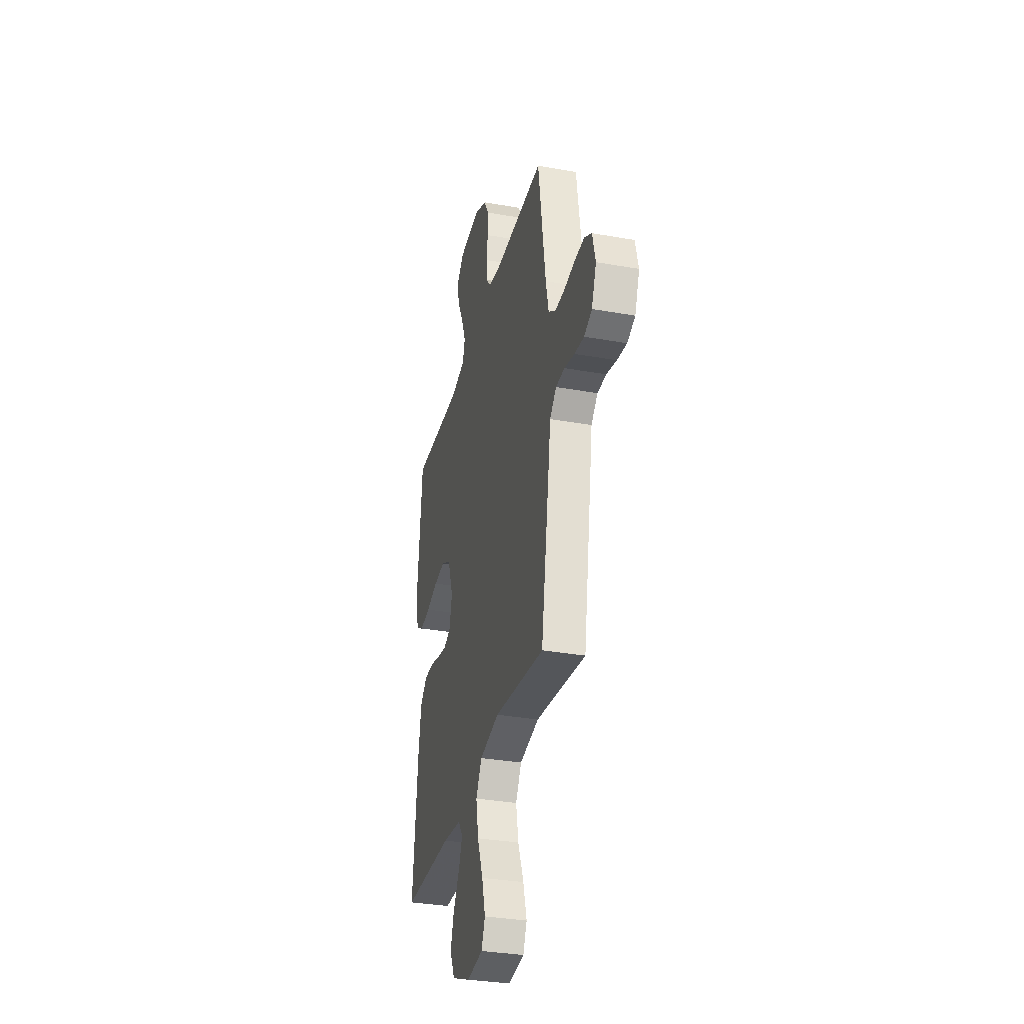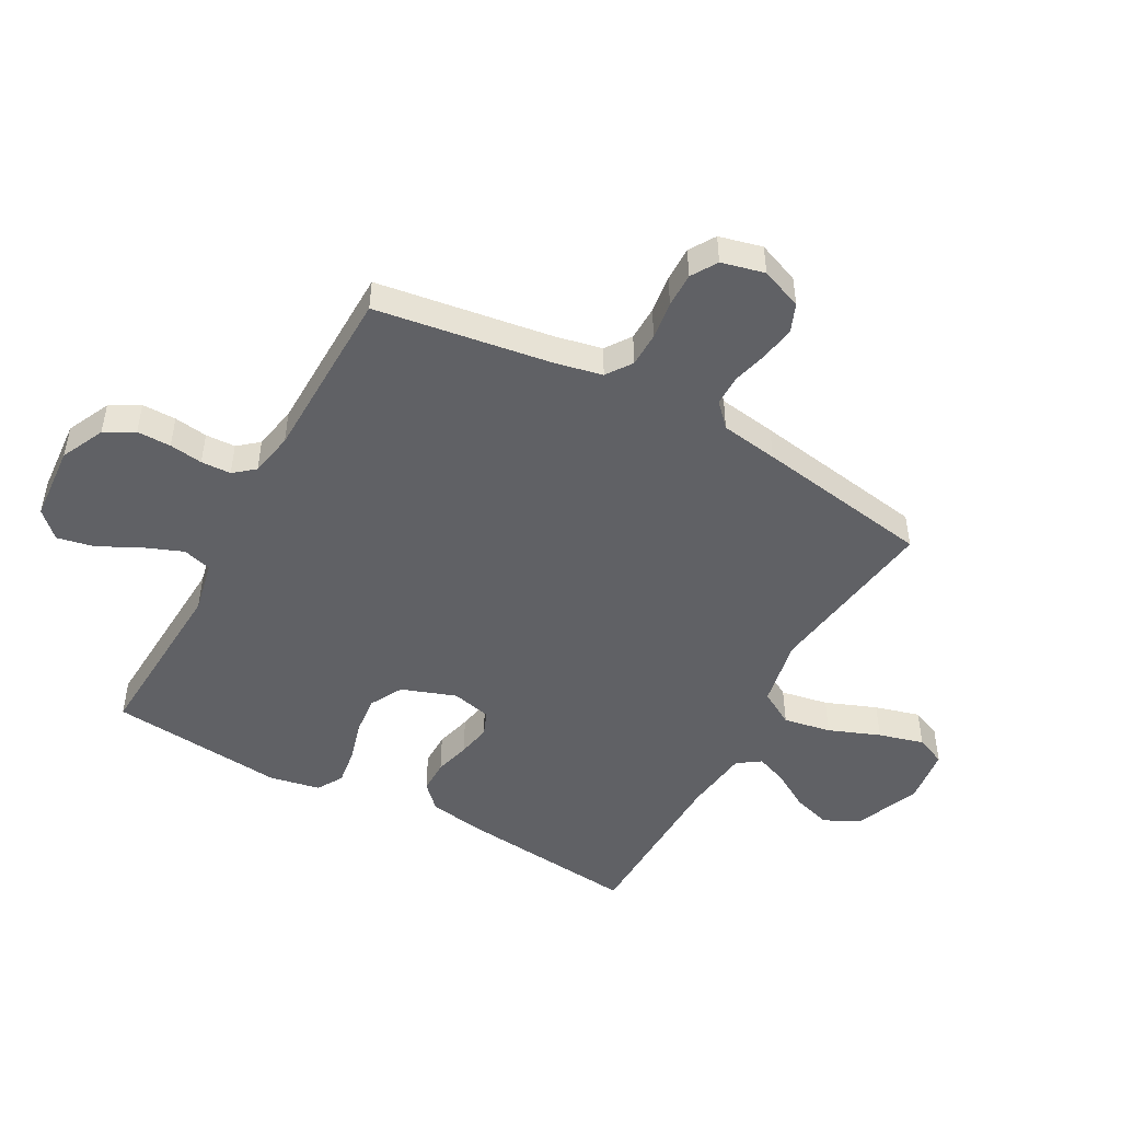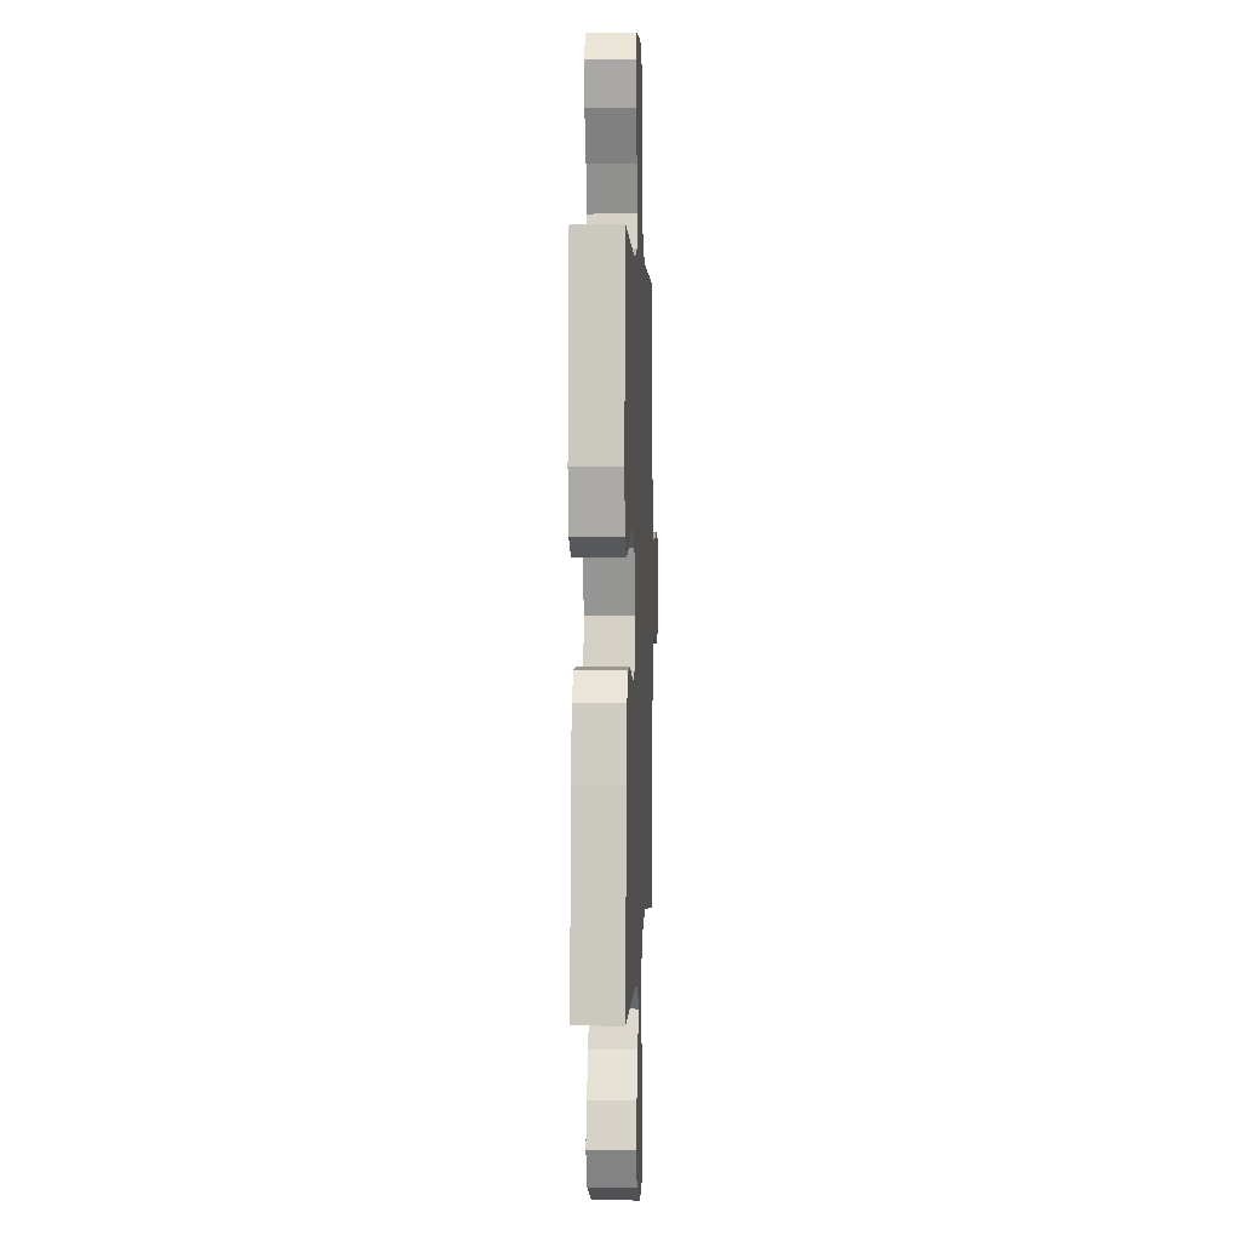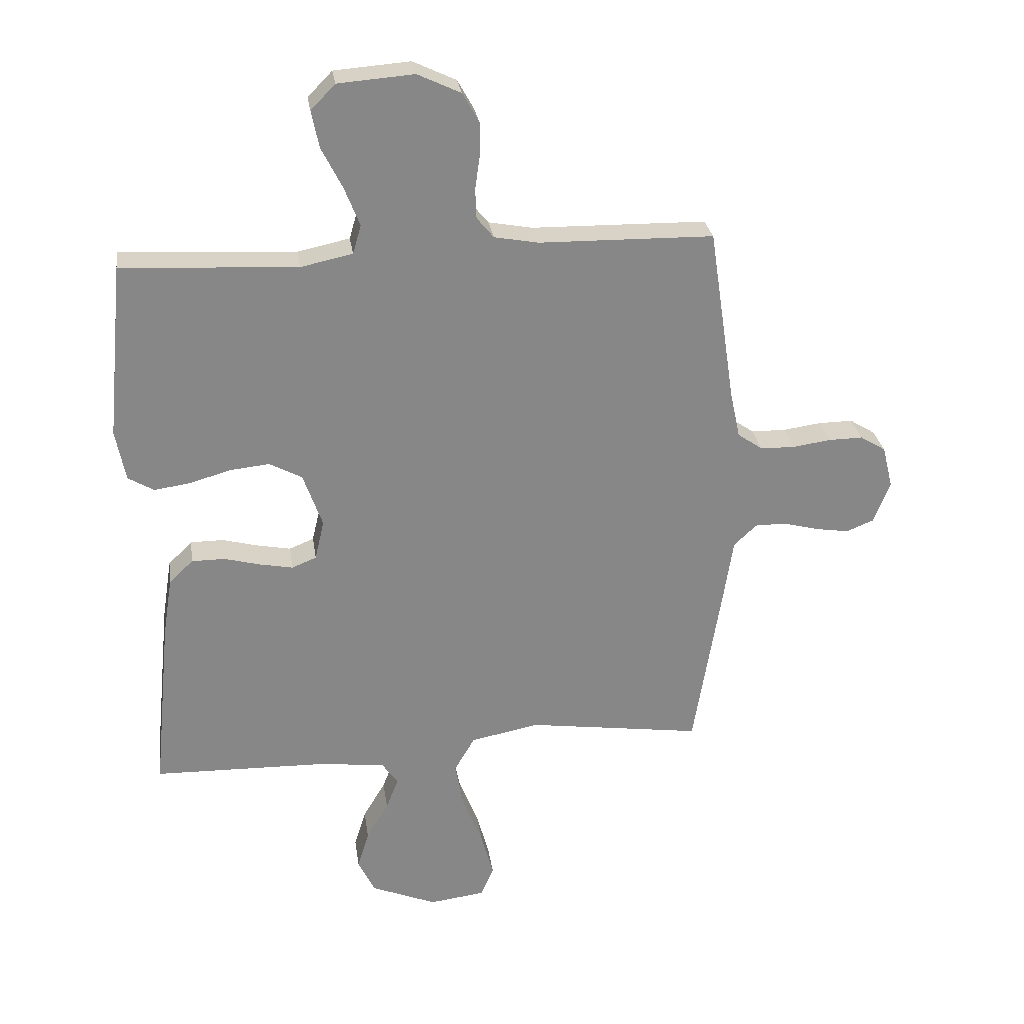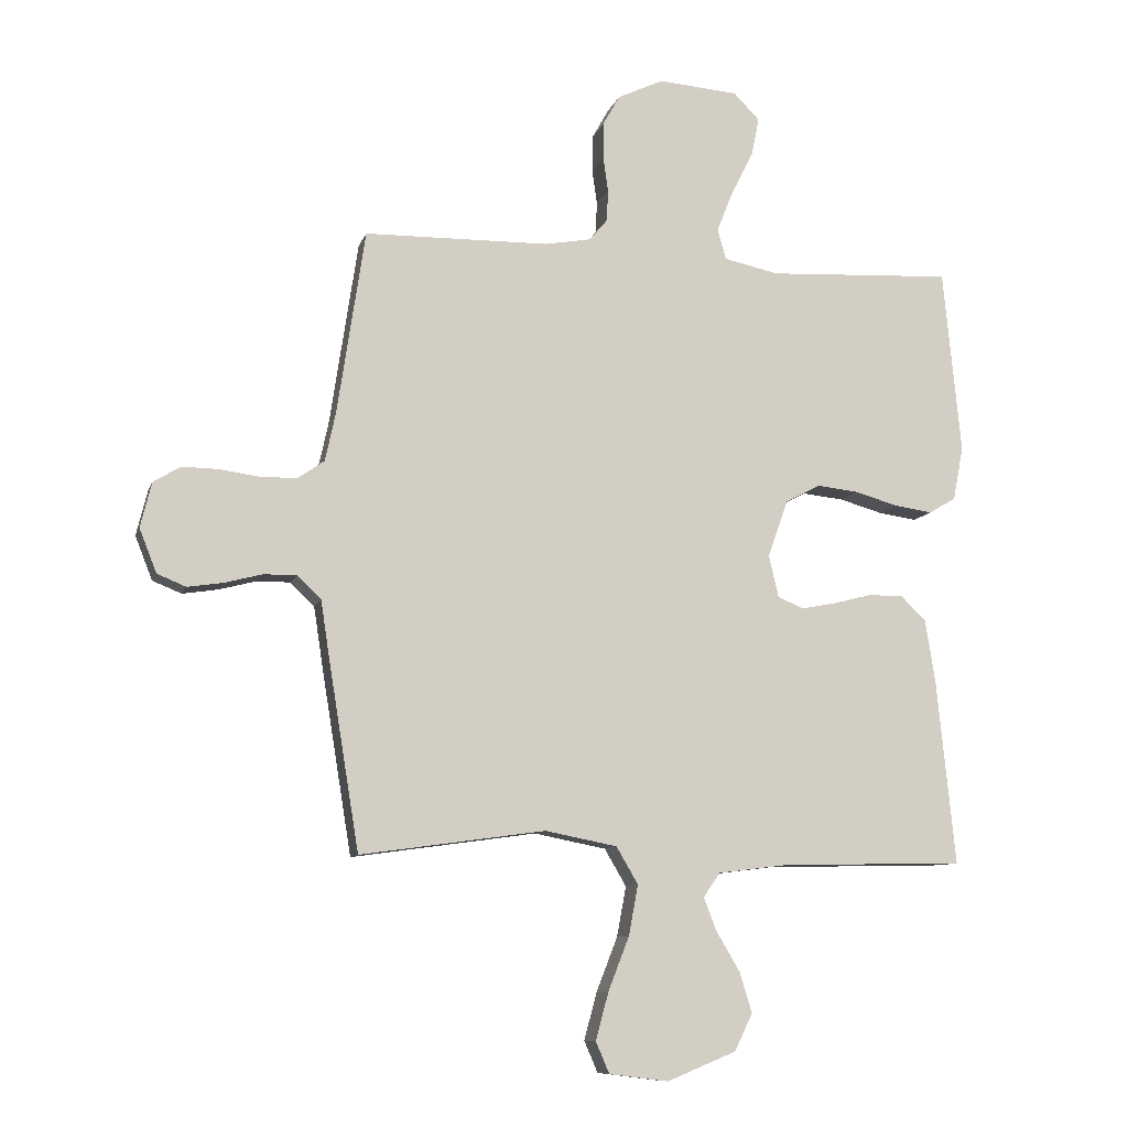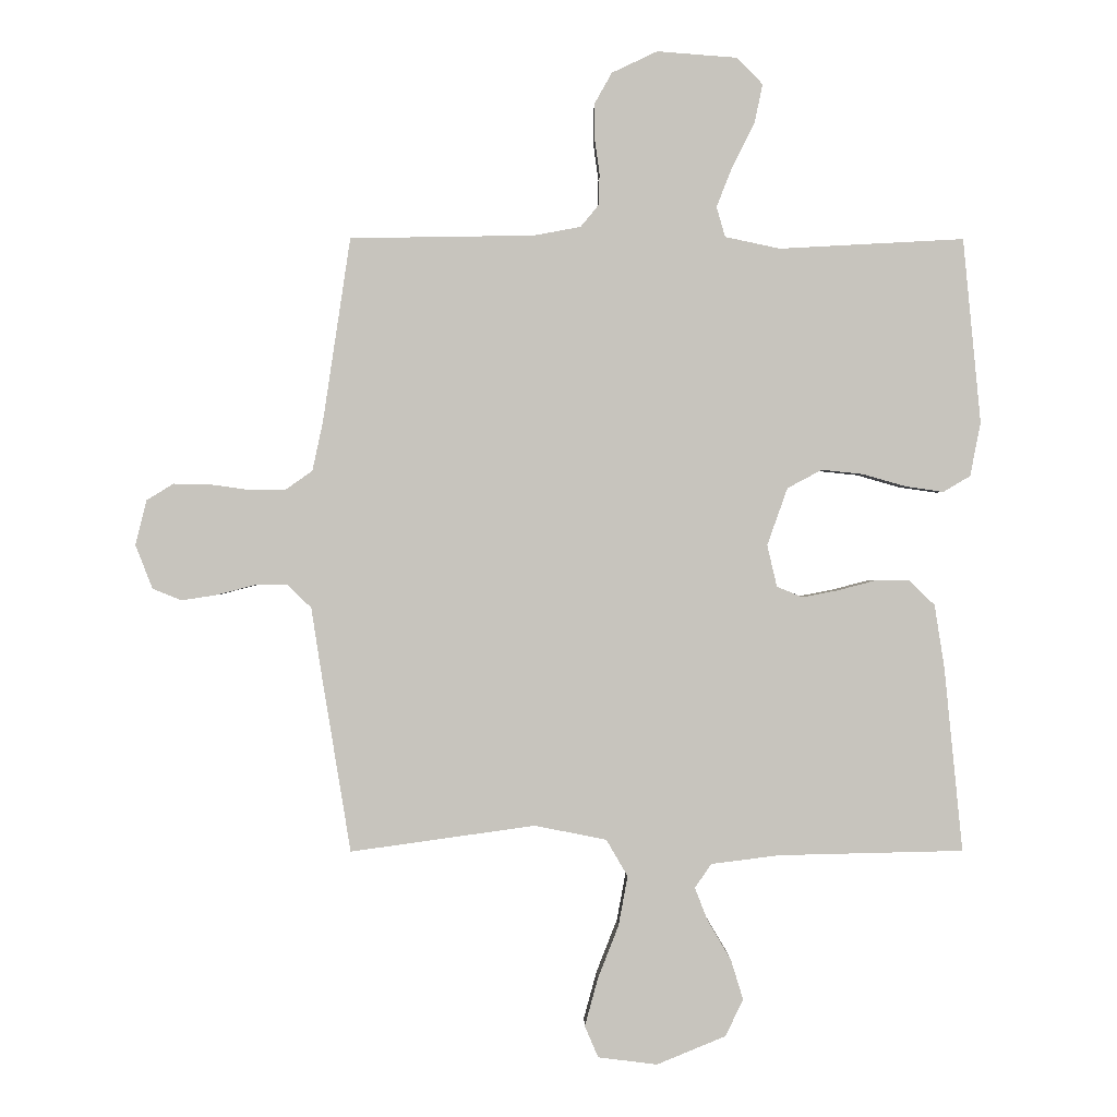
<metadata>
{"format":"obj","ext":"obj","renderer":"f3d","projection":"perspective","resolution":1024,"background":"white","views":[{"elev":-33.1,"azim":76.2,"up":"+Z"},{"elev":-48.4,"azim":61.2,"up":"+Y"},{"elev":2.7,"azim":-87.5,"up":"+Z"},{"elev":28.0,"azim":-8.2,"up":"+Z"},{"elev":-9.6,"azim":165.4,"up":"+Z"},{"elev":0.4,"azim":179.3,"up":"+Z"}]}
</metadata>
<code>
v -0.5 0.07 0.5
v -0.2 0.07 0.484
v -0.111 0.07 0.503
v -0.097 0.07 0.552
v -0.123 0.07 0.618
v -0.159 0.07 0.689
v -0.172 0.07 0.752
v -0.13 0.07 0.795
v 0 0.07 0.805
v 0.074 0.07 0.77
v 0.102 0.07 0.72
v 0.102 0.07 0.662
v 0.094 0.07 0.605
v 0.096 0.07 0.554
v 0.125 0.07 0.519
v 0.2 0.07 0.505
v 0.5 0.07 0.5
v 0.545 0.07 0.2
v 0.562 0.07 0.121
v 0.605 0.07 0.091
v 0.664 0.07 0.09
v 0.729 0.07 0.099
v 0.788 0.07 0.1
v 0.832 0.07 0.073
v 0.85 0.07 0
v 0.822 0.07 -0.071
v 0.775 0.07 -0.09
v 0.717 0.07 -0.081
v 0.656 0.07 -0.065
v 0.603 0.07 -0.065
v 0.564 0.07 -0.102
v 0.549 0.07 -0.2
v 0.5 0.07 -0.5
v 0.2 0.07 -0.458
v 0.083 0.07 -0.481
v 0.048 0.07 -0.541
v 0.063 0.07 -0.622
v 0.097 0.07 -0.709
v 0.118 0.07 -0.786
v 0.096 0.07 -0.837
v 0 0.07 -0.849
v -0.112 0.07 -0.803
v -0.141 0.07 -0.743
v -0.121 0.07 -0.678
v -0.083 0.07 -0.614
v -0.062 0.07 -0.56
v -0.089 0.07 -0.521
v -0.2 0.07 -0.507
v -0.5 0.07 -0.5
v -0.47 0.07 -0.2
v -0.454 0.07 -0.098
v -0.413 0.07 -0.058
v -0.356 0.07 -0.058
v -0.295 0.07 -0.074
v -0.238 0.07 -0.085
v -0.196 0.07 -0.068
v -0.18 0.07 0
v -0.213 0.07 0.093
v -0.269 0.07 0.123
v -0.336 0.07 0.116
v -0.406 0.07 0.096
v -0.468 0.07 0.087
v -0.512 0.07 0.113
v -0.529 0.07 0.2
v -0.5 0 0.5
v -0.2 0 0.484
v -0.111 0 0.503
v -0.097 0 0.552
v -0.123 0 0.618
v -0.159 0 0.689
v -0.172 0 0.752
v -0.13 0 0.795
v 0 0 0.805
v 0.074 0 0.77
v 0.102 0 0.72
v 0.102 0 0.662
v 0.094 0 0.605
v 0.096 0 0.554
v 0.125 0 0.519
v 0.2 0 0.505
v 0.5 0 0.5
v 0.545 0 0.2
v 0.562 0 0.121
v 0.605 0 0.091
v 0.664 0 0.09
v 0.729 0 0.099
v 0.788 0 0.1
v 0.832 0 0.073
v 0.85 0 0
v 0.822 0 -0.071
v 0.775 0 -0.09
v 0.717 0 -0.081
v 0.656 0 -0.065
v 0.603 0 -0.065
v 0.564 0 -0.102
v 0.549 0 -0.2
v 0.5 0 -0.5
v 0.2 0 -0.458
v 0.083 0 -0.481
v 0.048 0 -0.541
v 0.063 0 -0.622
v 0.097 0 -0.709
v 0.118 0 -0.786
v 0.096 0 -0.837
v 0 0 -0.849
v -0.112 0 -0.803
v -0.141 0 -0.743
v -0.121 0 -0.678
v -0.083 0 -0.614
v -0.062 0 -0.56
v -0.089 0 -0.521
v -0.2 0 -0.507
v -0.5 0 -0.5
v -0.47 0 -0.2
v -0.454 0 -0.098
v -0.413 0 -0.058
v -0.356 0 -0.058
v -0.295 0 -0.074
v -0.238 0 -0.085
v -0.196 0 -0.068
v -0.18 0 0
v -0.213 0 0.093
v -0.269 0 0.123
v -0.336 0 0.116
v -0.406 0 0.096
v -0.468 0 0.087
v -0.512 0 0.113
v -0.529 0 0.2
f 64 1 2
f 63 64 2
f 62 63 2
f 61 62 2
f 60 61 2
f 59 60 2 3
f 58 59 3
f 57 58 3 4
f 52 53 54
f 51 52 54
f 50 51 54
f 49 50 54
f 48 49 54
f 47 48 54 55
f 46 47 55 56
f 43 44 45
f 42 43 45
f 41 42 45
f 40 41 45
f 39 40 45
f 38 39 45
f 37 38 45
f 36 37 45 46
f 46 56 57
f 36 46 57
f 35 36 57
f 31 32 33 34
f 27 28 29
f 26 27 29
f 25 26 29
f 24 25 29
f 23 24 29
f 22 23 29
f 21 22 29
f 20 21 29 30
f 19 20 30 31
f 16 17 18
f 35 57 4
f 34 35 4
f 31 34 4
f 19 31 4
f 18 19 4
f 16 18 4
f 15 16 4
f 11 12 13
f 10 11 13
f 9 10 13
f 8 9 13
f 7 8 13
f 6 7 13
f 5 6 13
f 14 15 4 5
f 5 13 14
f 66 65 128
f 66 128 127
f 66 127 126
f 66 126 125
f 66 125 124
f 67 66 124 123
f 67 123 122
f 68 67 122 121
f 118 117 116
f 118 116 115
f 118 115 114
f 118 114 113
f 118 113 112
f 119 118 112 111
f 120 119 111 110
f 109 108 107
f 109 107 106
f 109 106 105
f 109 105 104
f 109 104 103
f 109 103 102
f 109 102 101
f 110 109 101 100
f 121 120 110
f 121 110 100
f 121 100 99
f 98 97 96 95
f 93 92 91
f 93 91 90
f 93 90 89
f 93 89 88
f 93 88 87
f 93 87 86
f 93 86 85
f 94 93 85 84
f 95 94 84 83
f 82 81 80
f 68 121 99
f 68 99 98
f 68 98 95
f 68 95 83
f 68 83 82
f 68 82 80
f 68 80 79
f 77 76 75
f 77 75 74
f 77 74 73
f 77 73 72
f 77 72 71
f 77 71 70
f 77 70 69
f 69 68 79 78
f 78 77 69
f 1 65 66 2
f 2 66 67 3
f 3 67 68 4
f 4 68 69 5
f 5 69 70 6
f 6 70 71 7
f 7 71 72 8
f 8 72 73 9
f 9 73 74 10
f 10 74 75 11
f 11 75 76 12
f 12 76 77 13
f 13 77 78 14
f 14 78 79 15
f 15 79 80 16
f 16 80 81 17
f 17 81 82 18
f 18 82 83 19
f 19 83 84 20
f 20 84 85 21
f 21 85 86 22
f 22 86 87 23
f 23 87 88 24
f 24 88 89 25
f 25 89 90 26
f 26 90 91 27
f 27 91 92 28
f 28 92 93 29
f 29 93 94 30
f 30 94 95 31
f 31 95 96 32
f 32 96 97 33
f 33 97 98 34
f 34 98 99 35
f 35 99 100 36
f 36 100 101 37
f 37 101 102 38
f 38 102 103 39
f 39 103 104 40
f 40 104 105 41
f 41 105 106 42
f 42 106 107 43
f 43 107 108 44
f 44 108 109 45
f 45 109 110 46
f 46 110 111 47
f 47 111 112 48
f 48 112 113 49
f 49 113 114 50
f 50 114 115 51
f 51 115 116 52
f 52 116 117 53
f 53 117 118 54
f 54 118 119 55
f 55 119 120 56
f 56 120 121 57
f 57 121 122 58
f 58 122 123 59
f 59 123 124 60
f 60 124 125 61
f 61 125 126 62
f 62 126 127 63
f 63 127 128 64
f 64 128 65 1

</code>
